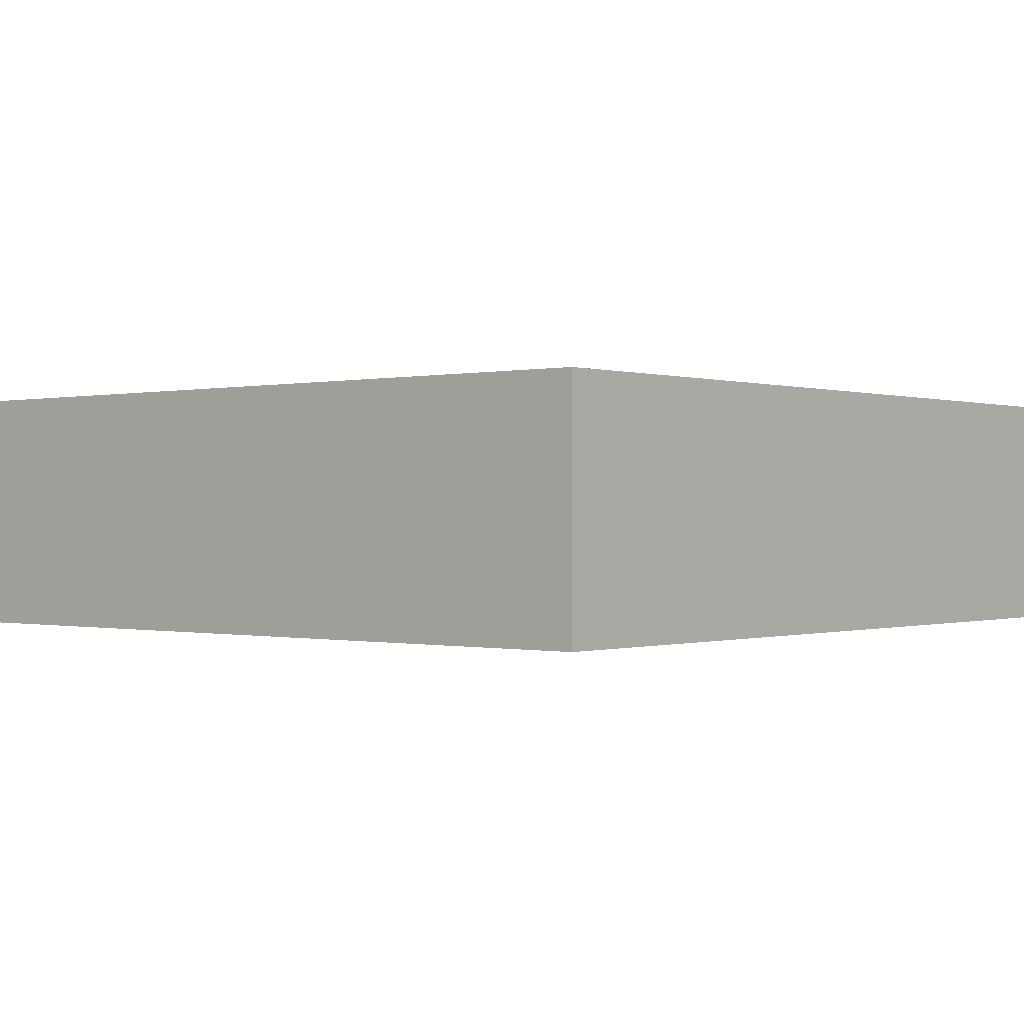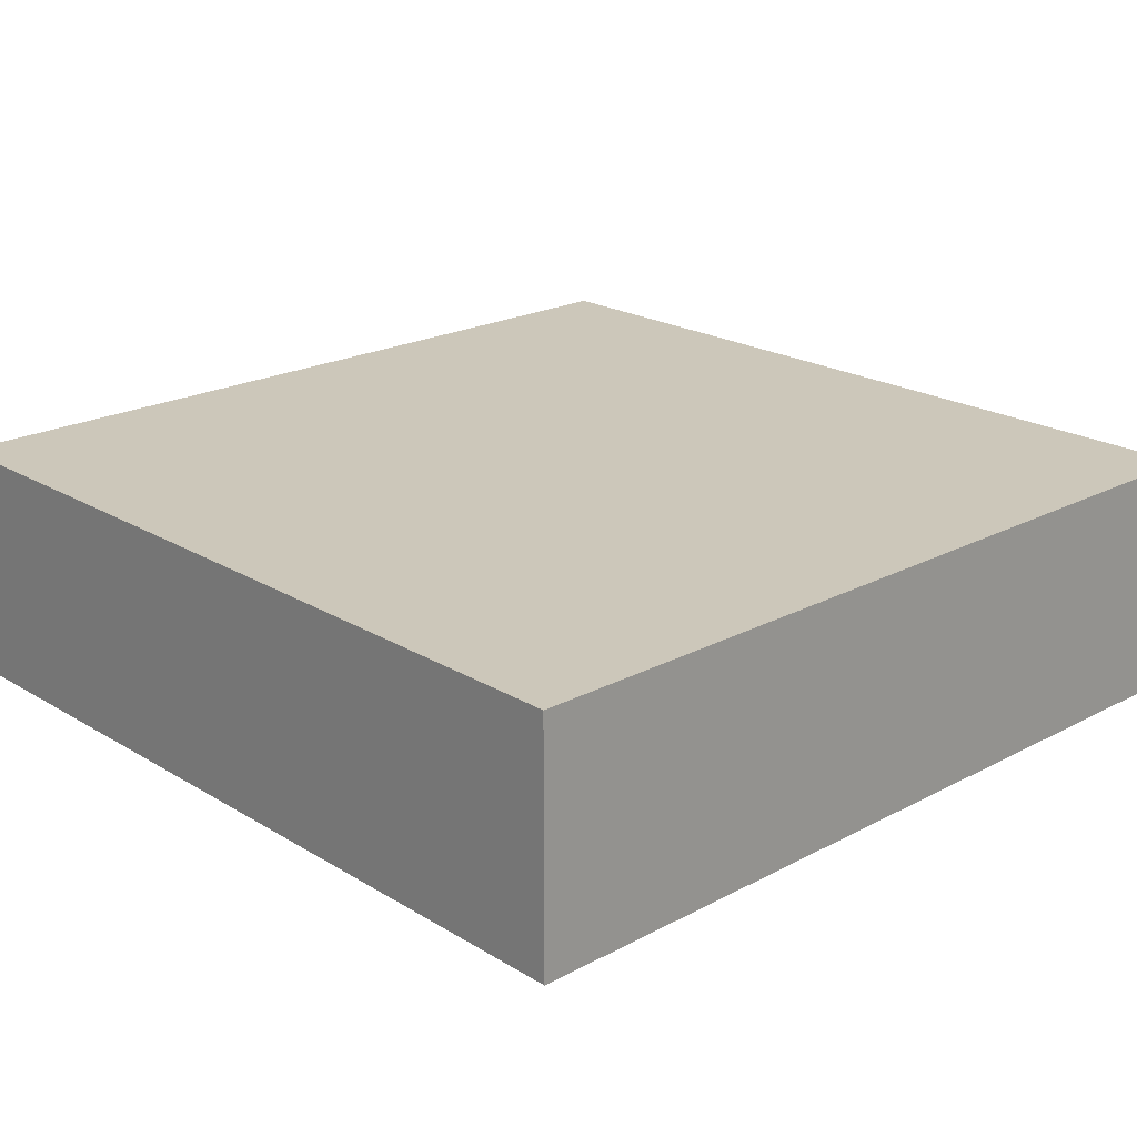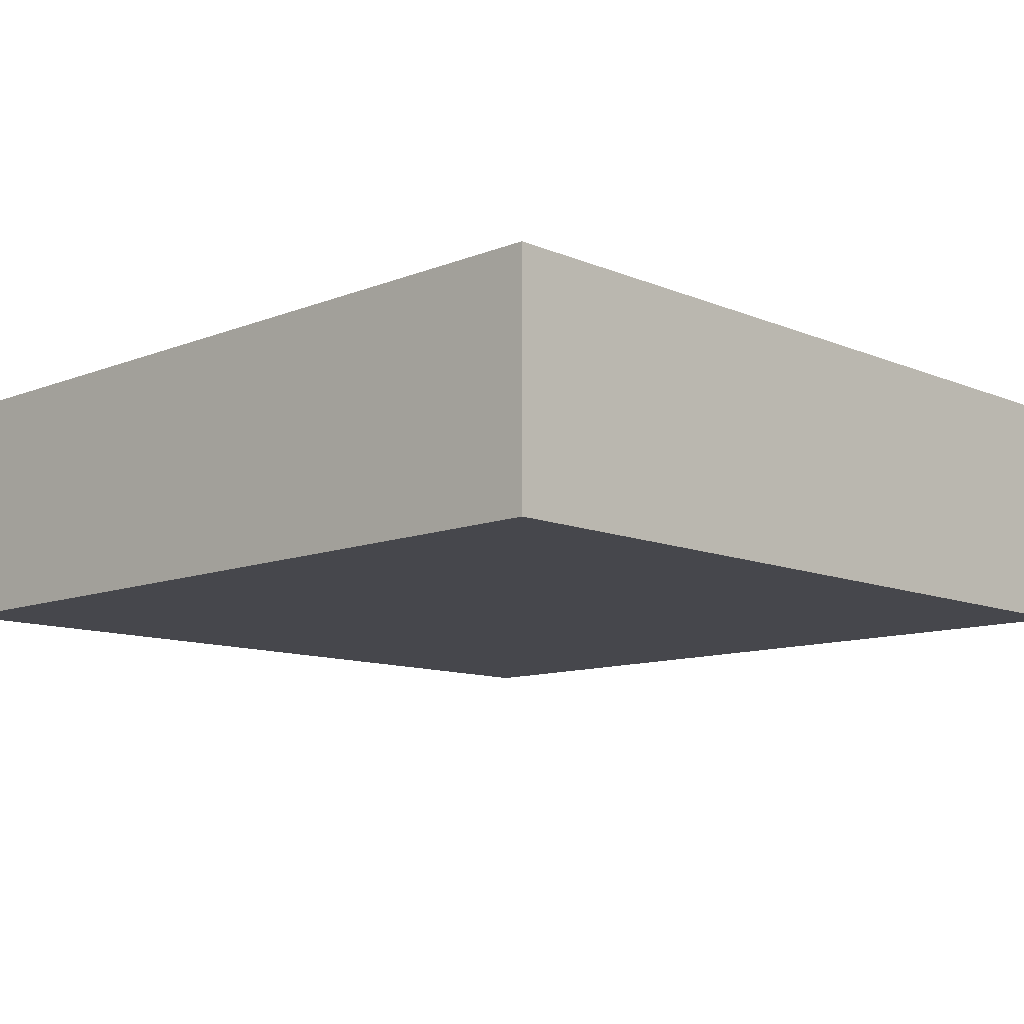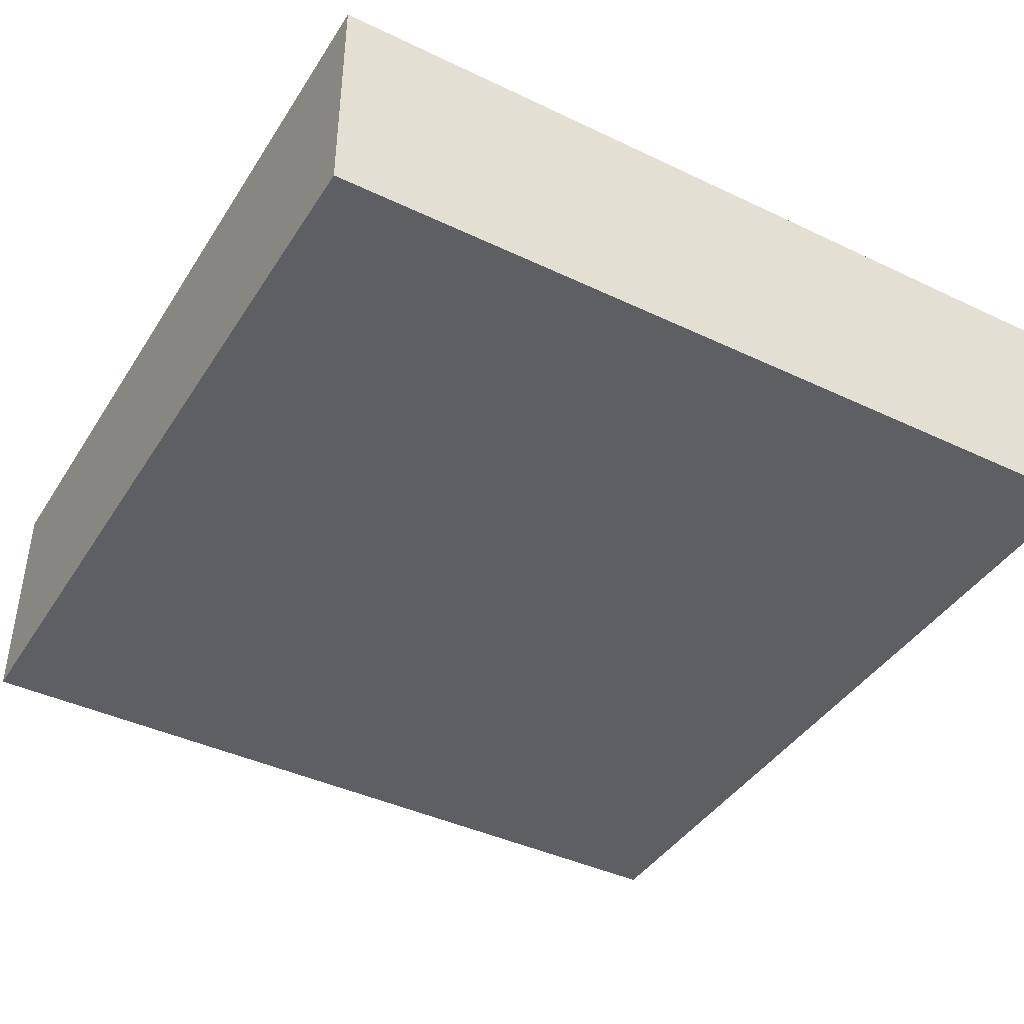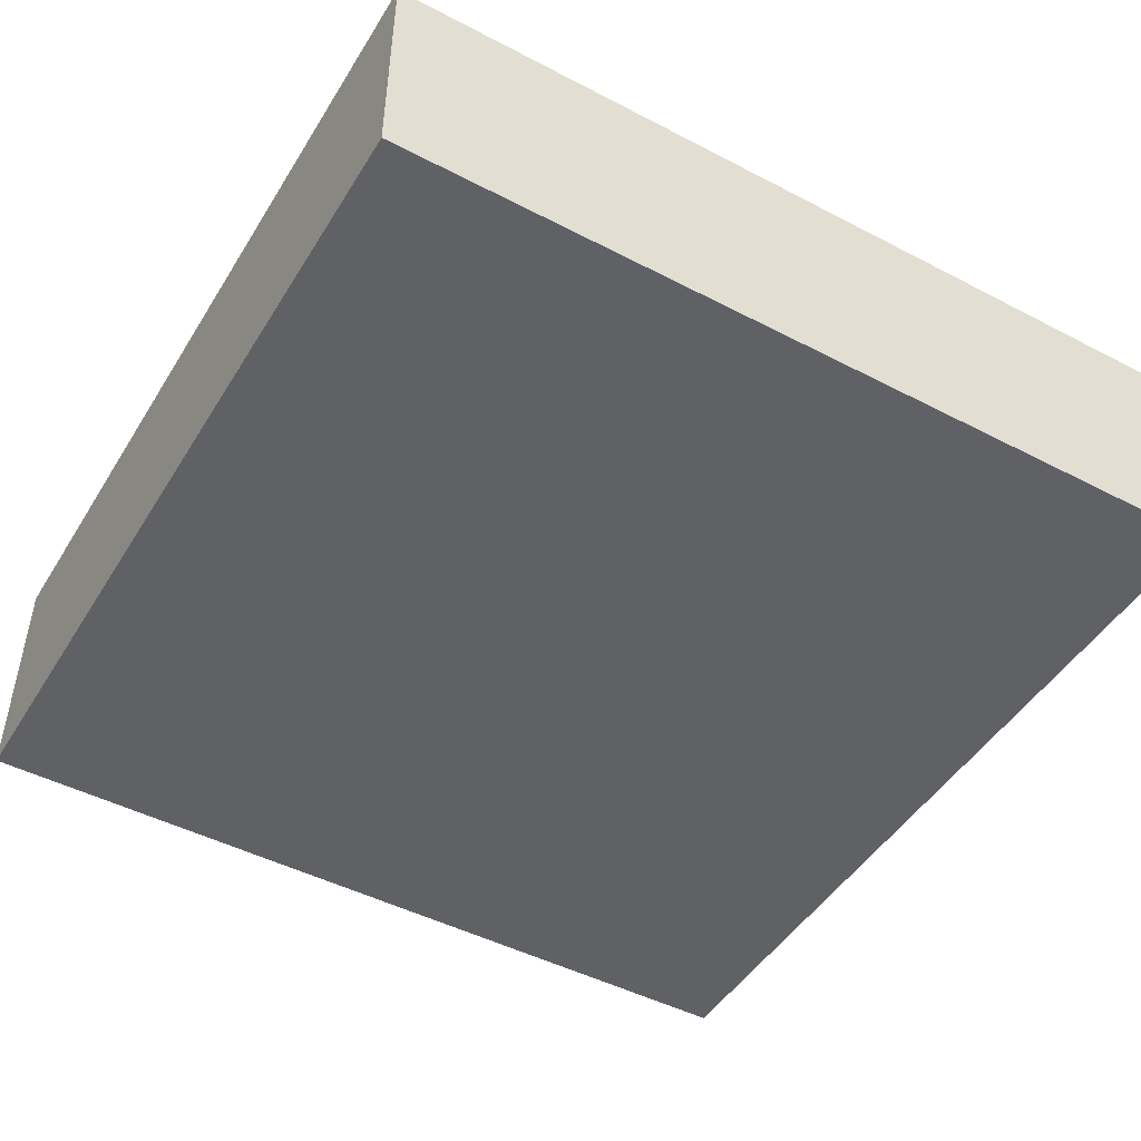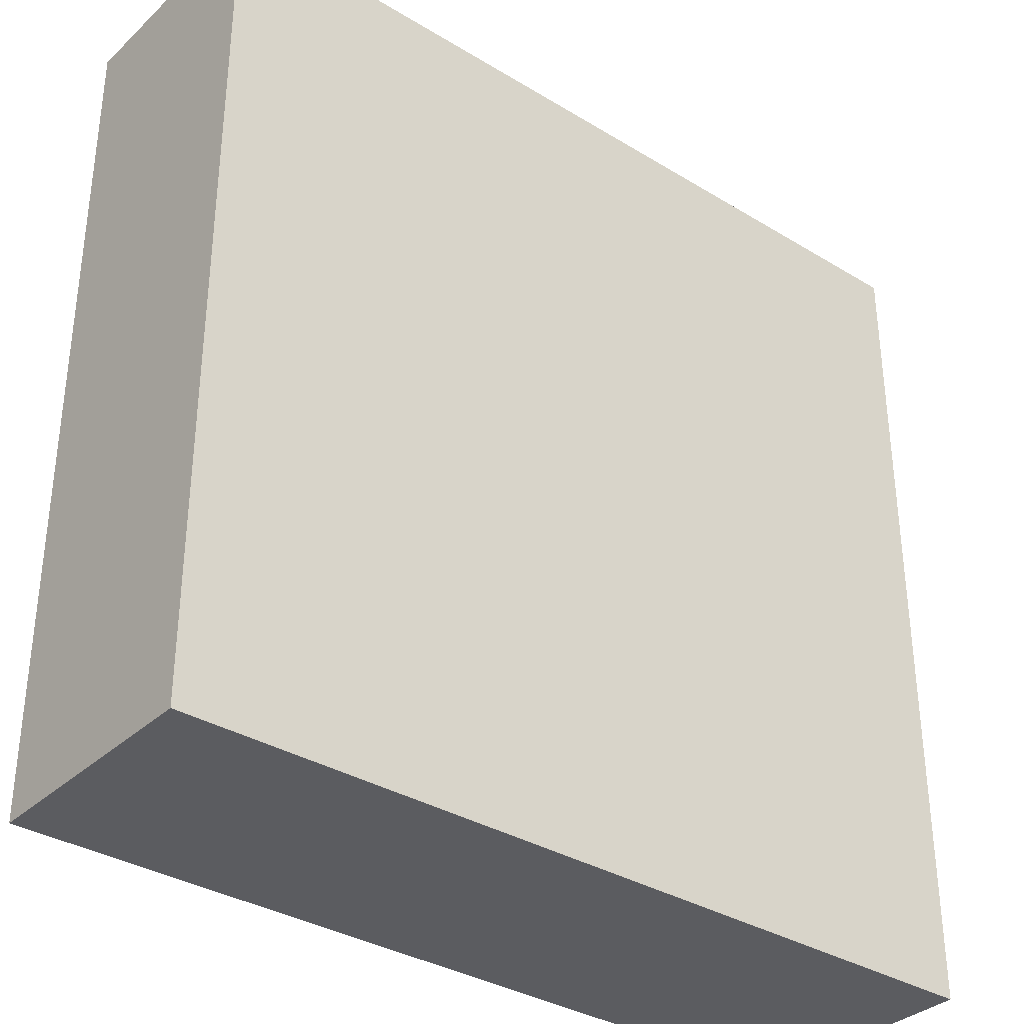
<metadata>
{"format":"obj","ext":"obj","renderer":"f3d","projection":"perspective","resolution":1024,"background":"white","views":[{"elev":-0.2,"azim":-139.8,"up":"+Y"},{"elev":21.3,"azim":46.8,"up":"+Y"},{"elev":-10.9,"azim":-45.8,"up":"+Y"},{"elev":-41.6,"azim":-119.9,"up":"+Y"},{"elev":-47.4,"azim":149.6,"up":"+Y"},{"elev":-34.5,"azim":140.8,"up":"+Z"}]}
</metadata>
<code>
o
v -13.3 0 37.1
v -10.1 0 37.1
v -13.3 0.8 37.1
v -10.1 0.8 37.1
v -13.3 0.9 37.1
v -10.1 0.9 37.1
v -13.3 0 40.3
v -10.1 0 40.3
v -13.3 0.8 40.3
v -10.1 0.8 40.3
v -13.3 0.9 40.3
v -10.1 0.9 40.3
v -13.3 0 37.1
v -13.3 0.8 37.1
v -13.3 0.9 37.1
v -13.3 0 40.3
v -13.3 0.8 40.3
v -13.3 0.9 40.3
v -10.1 0 37.1
v -10.1 0.8 37.1
v -10.1 0.9 37.1
v -10.1 0 40.3
v -10.1 0.8 40.3
v -10.1 0.9 40.3
v -13.3 0 37.1
v -13.3 0 40.3
v -10.1 0 37.1
v -10.1 0 40.3
v -13.3 0.9 37.1
v -13.3 0.9 40.3
v -10.1 0.9 37.1
v -10.1 0.9 40.3
f 3 2 1
f 4 2 3
f 5 4 3
f 6 4 5
f 7 8 9
f 9 8 10
f 9 10 11
f 11 10 12
f 16 14 13
f 17 15 14
f 17 14 16
f 18 15 17
f 19 20 22
f 20 21 23
f 22 20 23
f 23 21 24
f 27 26 25
f 28 26 27
f 29 30 31
f 31 30 32

</code>
